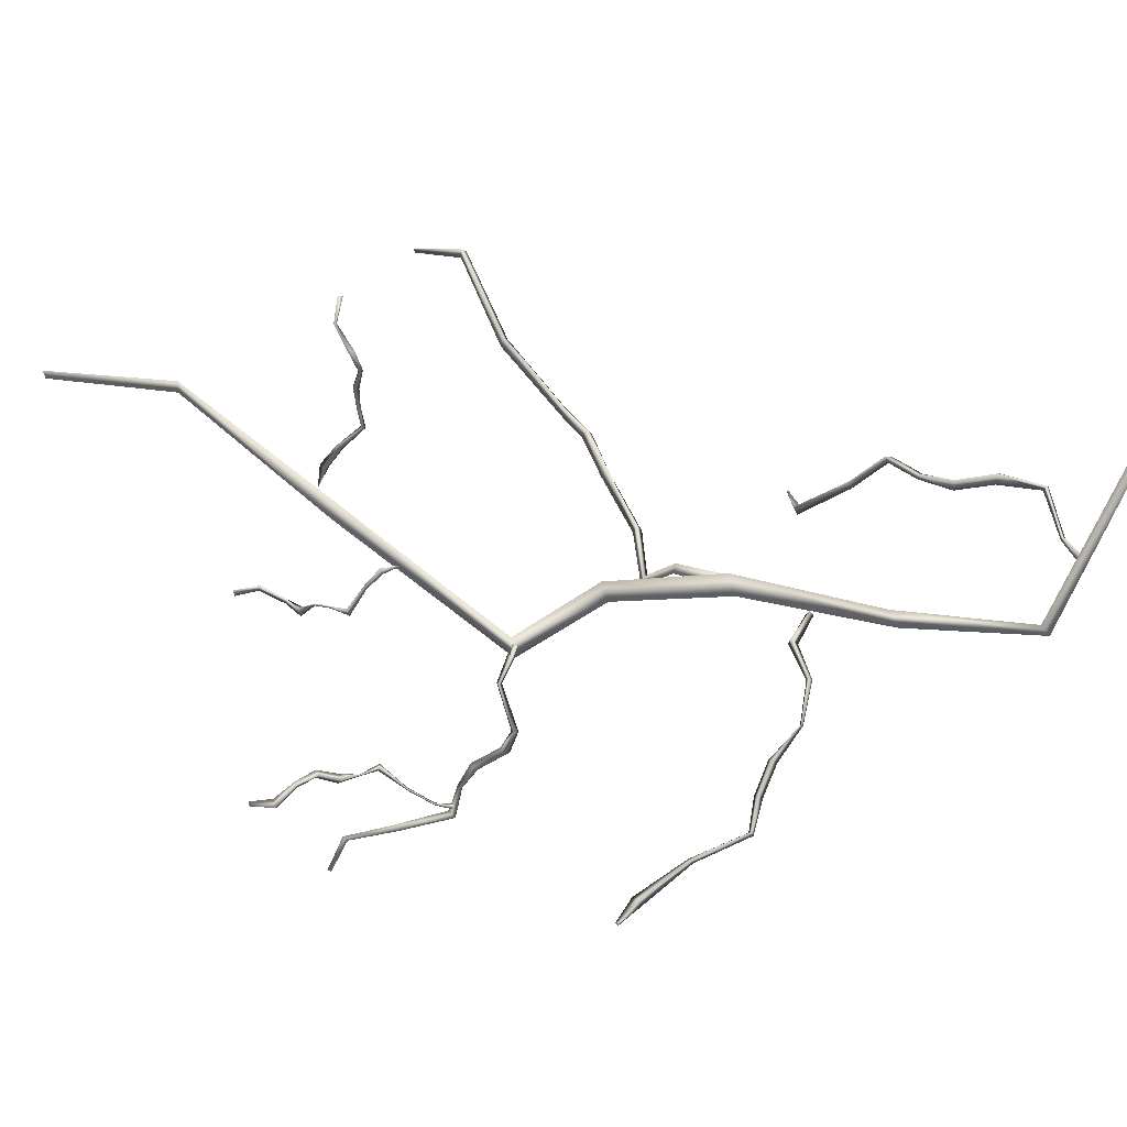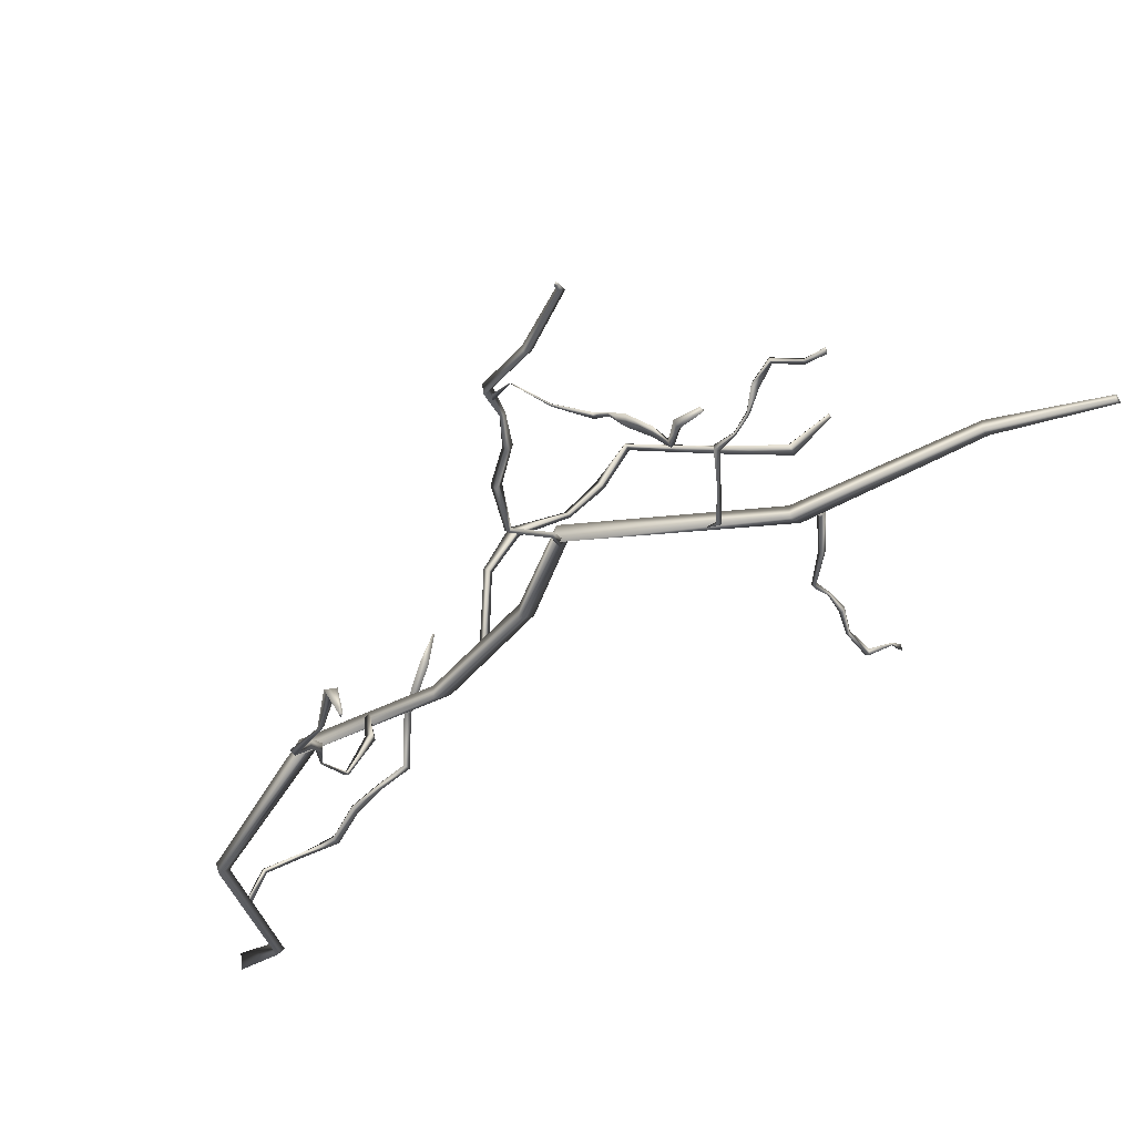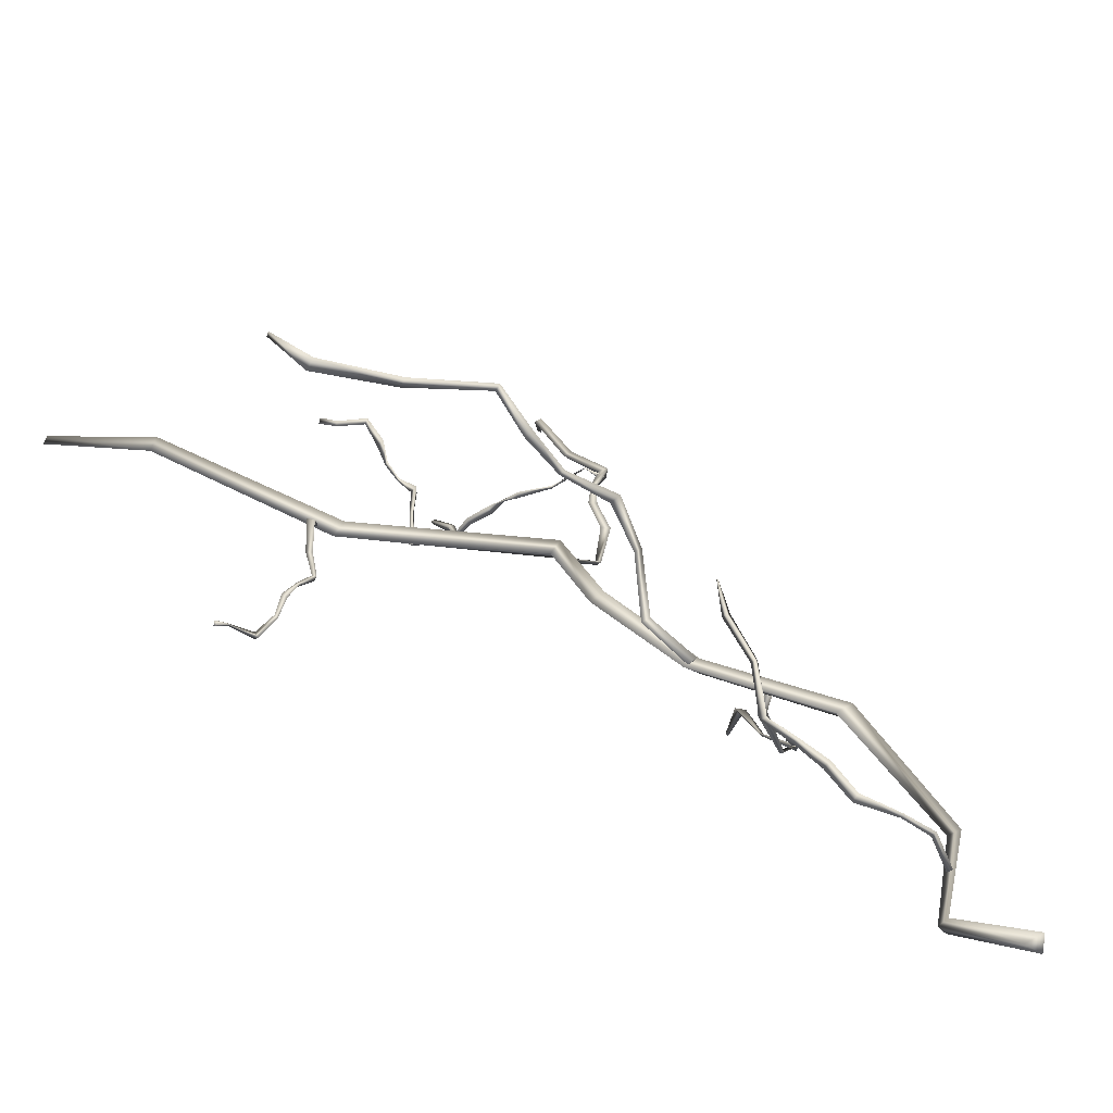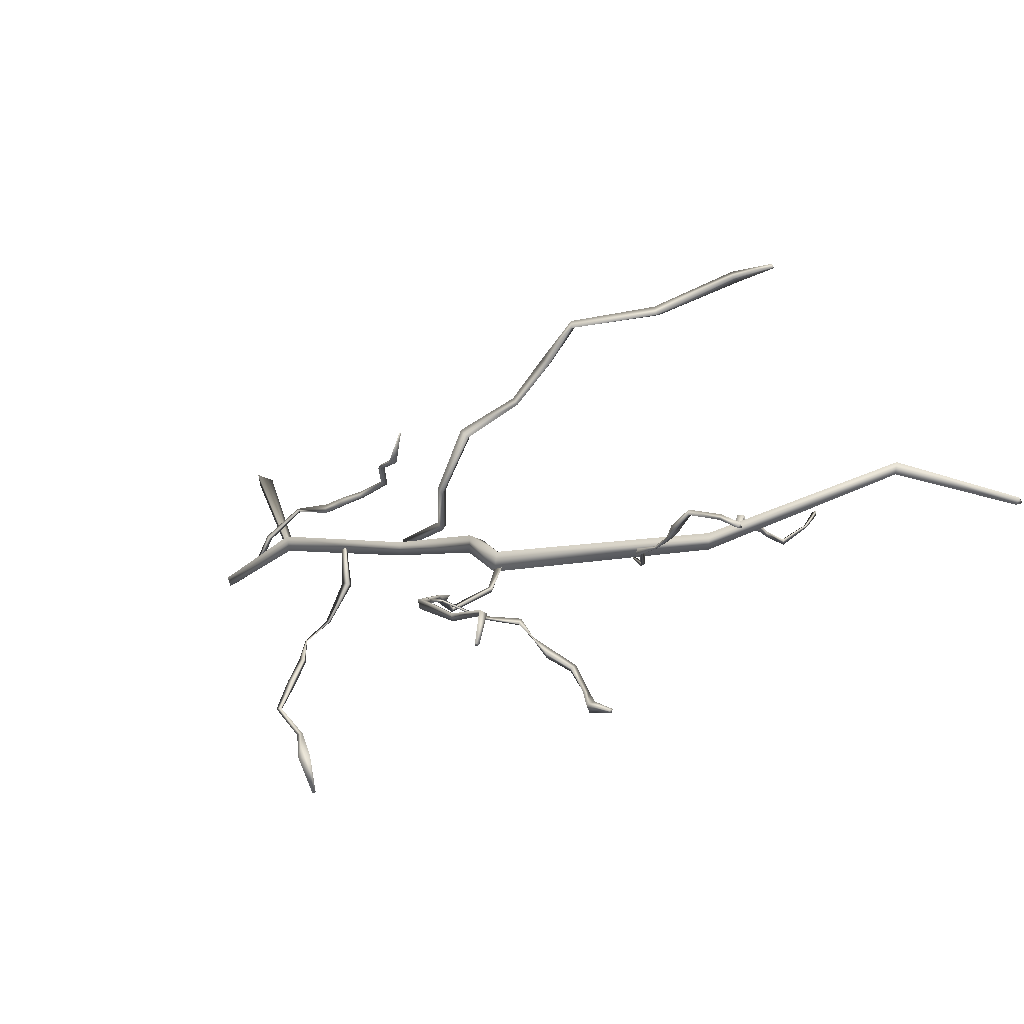
<metadata>
{"format":"obj","ext":"obj","renderer":"f3d","projection":"perspective","resolution":1024,"background":"white","views":[{"elev":-70.9,"azim":75.3,"up":"+Z"},{"elev":-27.6,"azim":-69.0,"up":"+Z"},{"elev":13.1,"azim":107.2,"up":"+Z"},{"elev":22.8,"azim":-65.9,"up":"+Z"}]}
</metadata>
<code>
o Object_4
v 1.962 6.005 -1.556
v 1.984 6.001 -1.654
v 2.016 5.92 -1.601
v -0.05703 0.01495 0.04183
v -0.07089 0.02603 0.00184
v -0.03123 0.001137 0.000709
v 1.391 5.476 -1.747
v 0.4174 5.376 -1.625
v 0.1124 4.736 -1.091
v 0.01712 3.882 -0.9417
v -0.2547 3.267 -0.6795
v -0.7398 2.866 -0.5225
v -0.2734 1.738 -0.3887
v 0.04264 0.7453 0.09659
v 0.09073 0.7264 0.02496
v -0.1954 1.7 -0.4603
v -0.6765 2.826 -0.589
v -0.1918 3.205 -0.7291
v 0.1039 3.813 -0.9709
v 0.1748 4.657 -1.131
v 0.4581 5.309 -1.654
v 1.423 5.429 -1.785
v 0.02662 0.7439 0.02866
v -0.3011 1.728 -0.4795
v -0.7679 2.872 -0.6374
v -0.2751 3.264 -0.7841
v 0.007898 3.875 -1.027
v 0.1071 4.718 -1.186
v 0.4227 5.36 -1.685
v 1.395 5.466 -1.829
v 0.0384 3.871 -0.9315
v 0.0262 3.842 -0.9701
v 0.09163 3.835 -0.9607
v 0.9488 1.824 0.8682
v 0.9282 1.823 0.8507
v 0.9492 1.812 0.8424
v -0.01447 3.597 -0.7452
v -0.2386 3.485 -0.4184
v -0.06382 3.412 -0.09037
v 0.1632 3.169 0.07372
v 0.2959 3.033 0.3071
v 0.3386 2.867 0.5519
v 0.6308 2.45 0.6102
v 1.032 2.103 0.7594
v 1.051 2.07 0.6926
v 0.6421 2.423 0.5573
v 0.3556 2.847 0.5139
v 0.3235 2.993 0.2718
v 0.1914 3.147 0.05227
v -0.02206 3.367 -0.1308
v -0.2041 3.451 -0.4333
v 0.02017 3.555 -0.7655
v 0.992 2.084 0.7352
v 0.5896 2.422 0.5755
v 0.2966 2.85 0.5232
v 0.2672 2.985 0.2762
v 0.1379 3.128 0.04791
v -0.07271 3.361 -0.1286
v -0.2569 3.449 -0.4424
v -0.0338 3.557 -0.7834
v -0.7051 2.885 -0.6065
v -0.6991 2.862 -0.6329
v -0.7047 2.838 -0.5978
v -2.463 2.207 -0.2196
v -2.455 2.211 -0.2423
v -2.454 2.188 -0.2323
v -0.9191 2.84 -0.6669
v -1.143 2.991 -0.7325
v -1.34 2.99 -0.5727
v -1.519 2.855 -0.4705
v -1.693 2.801 -0.3885
v -1.892 2.812 -0.3298
v -2.081 2.525 -0.2796
v -2.286 2.264 -0.1205
v -2.269 2.228 -0.1426
v -2.055 2.482 -0.301
v -1.867 2.765 -0.3425
v -1.688 2.77 -0.3848
v -1.504 2.804 -0.4623
v -1.328 2.932 -0.5671
v -1.149 2.952 -0.7291
v -0.9223 2.81 -0.6672
v -2.281 2.261 -0.156
v -2.074 2.514 -0.325
v -1.885 2.804 -0.3867
v -1.696 2.791 -0.4166
v -1.527 2.828 -0.5192
v -1.344 2.958 -0.6054
v -1.147 2.967 -0.7525
v -0.9166 2.82 -0.6968
v 0.02547 4.296 -1.065
v 0.04347 4.266 -1.07
v 0.01173 4.257 -1.048
v -1.606 3.658 -1.846
v -1.59 3.655 -1.856
v -1.599 3.639 -1.844
v -0.09578 4.23 -1.239
v -0.1784 4.31 -1.486
v -0.4211 4.329 -1.52
v -0.6478 4.255 -1.541
v -0.8387 4.228 -1.591
v -1.008 4.219 -1.7
v -1.23 3.957 -1.714
v -1.552 3.771 -1.673
v -1.521 3.712 -1.659
v -1.218 3.926 -1.702
v -0.9992 4.192 -1.691
v -0.8438 4.184 -1.574
v -0.6516 4.21 -1.515
v -0.431 4.315 -1.519
v -0.1898 4.282 -1.477
v -0.1084 4.18 -1.23
v -1.514 3.746 -1.698
v -1.211 3.946 -1.722
v -0.9765 4.204 -1.72
v -0.8172 4.193 -1.621
v -0.6304 4.217 -1.557
v -0.4138 4.321 -1.517
v -0.1724 4.287 -1.491
v -0.06882 4.182 -1.255
v 0.9739 1.508 -0.6981
v 0.9723 1.48 -0.7118
v 0.9612 1.48 -0.6796
v -0.1763 1.616 -0.3972
v -0.1771 1.616 -0.4001
v -0.1759 1.615 -0.3973
v 0.8327 1.511 -0.7322
v 0.7374 1.632 -0.8189
v 0.6232 1.7 -0.7344
v 0.4977 1.704 -0.6509
v 0.3896 1.734 -0.5978
v 0.2761 1.788 -0.579
v 0.1051 1.697 -0.4867
v -0.06316 1.645 -0.338
v -0.05905 1.596 -0.339
v 0.1114 1.658 -0.4888
v 0.279 1.76 -0.574
v 0.3834 1.714 -0.5923
v 0.4947 1.67 -0.6325
v 0.6182 1.678 -0.7203
v 0.7154 1.602 -0.7978
v 0.8267 1.499 -0.7277
v -0.06946 1.628 -0.3815
v 0.1066 1.676 -0.5087
v 0.2766 1.772 -0.606
v 0.3799 1.716 -0.6177
v 0.4857 1.677 -0.6697
v 0.6107 1.682 -0.7503
v 0.7227 1.605 -0.8343
v 0.8289 1.495 -0.742
v -1.919 1.662 -0.7364
v -1.934 1.667 -0.7571
v -1.95 1.676 -0.7318
v -1.811 2.807 -0.3559
v -1.809 2.796 -0.3877
v -1.839 2.811 -0.3779
v -1.865 1.788 -0.7448
v -1.724 1.877 -0.7702
v -1.679 1.975 -0.652
v -1.705 2.103 -0.5732
v -1.703 2.217 -0.5196
v -1.638 2.315 -0.458
v -1.752 2.499 -0.4284
v -1.848 2.679 -0.3256
v -1.86 2.681 -0.3328
v -1.766 2.503 -0.4365
v -1.676 2.316 -0.4727
v -1.716 2.219 -0.5165
v -1.762 2.112 -0.5734
v -1.726 1.985 -0.6519
v -1.755 1.901 -0.7649
v -1.908 1.819 -0.7495
v -1.853 2.675 -0.3293
v -1.755 2.499 -0.4467
v -1.645 2.317 -0.4956
v -1.703 2.219 -0.5318
v -1.722 2.129 -0.6199
v -1.691 2.001 -0.6877
v -1.735 1.892 -0.795
v -1.894 1.806 -0.8008
v -1.058 1.301 0.02478
v -1.033 1.294 0.04828
v -1.02 1.291 0.01481
v -0.4402 2.164 -0.5289
v -0.4402 2.164 -0.5273
v -0.439 2.163 -0.528
v -0.9892 1.429 0.02344
v -1.034 1.594 0.0425
v -1.037 1.692 -0.08767
v -0.9206 1.755 -0.179
v -0.8828 1.84 -0.2638
v -0.8731 1.954 -0.3329
v -0.6739 2.005 -0.4072
v -0.5118 2.064 -0.5603
v -0.4847 2.044 -0.5494
v -0.6536 1.989 -0.3995
v -0.8416 1.927 -0.3227
v -0.8701 1.834 -0.266
v -0.9086 1.746 -0.187
v -0.9906 1.666 -0.09215
v -1.002 1.59 0.03002
v -0.9586 1.425 0.01727
v -0.5068 2.066 -0.5389
v -0.6689 2.004 -0.3911
v -0.8589 1.956 -0.2913
v -0.8749 1.843 -0.2508
v -0.9127 1.76 -0.1656
v -0.9955 1.704 -0.05543
v -1.015 1.599 0.06487
v -0.9663 1.428 0.0479
v 0.8702 5.387 -1.725
v 0.8567 5.413 -1.704
v 0.825 5.389 -1.71
v 0.4496 4.075 -0.3934
v 0.4551 4.083 -0.3901
v 0.4444 4.082 -0.391
v 0.8936 5.298 -1.517
v 1.092 5.178 -1.369
v 1.075 4.931 -1.317
v 0.9544 4.757 -1.196
v 0.9077 4.591 -1.095
v 0.9294 4.422 -0.9792
v 0.6858 4.317 -0.7563
v 0.4325 4.102 -0.5953
v 0.3932 4.136 -0.5853
v 0.6535 4.346 -0.7498
v 0.8972 4.451 -0.9694
v 0.8802 4.601 -1.082
v 0.8983 4.773 -1.187
v 1.015 4.945 -1.31
v 1.058 5.176 -1.354
v 0.8702 5.304 -1.503
v 0.4479 4.131 -0.5742
v 0.6931 4.344 -0.7381
v 0.9316 4.462 -0.9618
v 0.9101 4.62 -1.061
v 0.9439 4.793 -1.153
v 1.066 4.961 -1.269
v 1.084 5.195 -1.349
v 0.8843 5.324 -1.494
f 2 1 3
f 5 6 4
f 32 31 33
f 35 36 34
f 62 61 63
f 65 66 64
f 92 91 93
f 95 96 94
f 122 121 123
f 125 126 124
f 152 151 153
f 155 156 154
f 182 181 183
f 185 186 184
f 212 211 213
f 215 216 214
f 23 15 14
f 15 14 4
f 15 4 6
f 23 15 6
f 23 6 5
f 14 23 5
f 14 5 4
f 1 2 30
f 1 30 7
f 7 30 29
f 7 29 8
f 8 29 28
f 8 28 9
f 9 28 27
f 9 27 10
f 10 27 26
f 10 26 11
f 11 26 25
f 11 25 12
f 12 25 24
f 12 24 13
f 13 24 23
f 13 23 14
f 2 3 22
f 2 22 30
f 30 22 21
f 30 21 29
f 29 21 20
f 29 20 28
f 28 20 19
f 28 19 27
f 27 19 18
f 27 18 26
f 26 18 17
f 26 17 25
f 25 17 16
f 25 16 24
f 24 16 15
f 24 15 23
f 3 1 7
f 3 7 22
f 22 7 8
f 22 8 21
f 21 8 9
f 21 9 20
f 20 9 10
f 20 10 19
f 19 10 11
f 19 11 18
f 18 11 12
f 18 12 17
f 17 12 13
f 17 13 16
f 16 13 14
f 16 14 15
f 45 44 34
f 45 34 36
f 53 45 36
f 53 36 35
f 44 53 35
f 44 35 34
f 31 32 60
f 31 60 37
f 37 60 59
f 37 59 38
f 38 59 58
f 38 58 39
f 39 58 57
f 39 57 40
f 40 57 56
f 40 56 41
f 41 56 55
f 41 55 42
f 42 55 54
f 42 54 43
f 43 54 53
f 43 53 44
f 32 33 52
f 32 52 60
f 60 52 51
f 60 51 59
f 59 51 50
f 59 50 58
f 58 50 49
f 58 49 57
f 57 49 48
f 57 48 56
f 56 48 47
f 56 47 55
f 55 47 46
f 55 46 54
f 54 46 45
f 54 45 53
f 33 31 37
f 33 37 52
f 52 37 38
f 52 38 51
f 51 38 39
f 51 39 50
f 50 39 40
f 50 40 49
f 49 40 41
f 49 41 48
f 48 41 42
f 48 42 47
f 47 42 43
f 47 43 46
f 46 43 44
f 46 44 45
f 75 74 64
f 75 64 66
f 83 75 66
f 83 66 65
f 74 83 65
f 74 65 64
f 61 62 90
f 61 90 67
f 67 90 89
f 67 89 68
f 68 89 88
f 68 88 69
f 69 88 87
f 69 87 70
f 70 87 86
f 70 86 71
f 71 86 85
f 71 85 72
f 72 85 84
f 72 84 73
f 73 84 83
f 73 83 74
f 62 63 82
f 62 82 90
f 90 82 81
f 90 81 89
f 89 81 80
f 89 80 88
f 88 80 79
f 88 79 87
f 87 79 78
f 87 78 86
f 86 78 77
f 86 77 85
f 85 77 76
f 85 76 84
f 84 76 75
f 84 75 83
f 63 61 67
f 63 67 82
f 82 67 68
f 82 68 81
f 81 68 69
f 81 69 80
f 80 69 70
f 80 70 79
f 79 70 71
f 79 71 78
f 78 71 72
f 78 72 77
f 77 72 73
f 77 73 76
f 76 73 74
f 76 74 75
f 105 104 94
f 105 94 96
f 113 105 96
f 113 96 95
f 104 113 95
f 104 95 94
f 91 92 120
f 91 120 97
f 97 120 119
f 97 119 98
f 98 119 118
f 98 118 99
f 99 118 117
f 99 117 100
f 100 117 116
f 100 116 101
f 101 116 115
f 101 115 102
f 102 115 114
f 102 114 103
f 103 114 113
f 103 113 104
f 92 93 112
f 92 112 120
f 120 112 111
f 120 111 119
f 119 111 110
f 119 110 118
f 118 110 109
f 118 109 117
f 117 109 108
f 117 108 116
f 116 108 107
f 116 107 115
f 115 107 106
f 115 106 114
f 114 106 105
f 114 105 113
f 93 91 97
f 93 97 112
f 112 97 98
f 112 98 111
f 111 98 99
f 111 99 110
f 110 99 100
f 110 100 109
f 109 100 101
f 109 101 108
f 108 101 102
f 108 102 107
f 107 102 103
f 107 103 106
f 106 103 104
f 106 104 105
f 135 134 124
f 135 124 126
f 143 135 126
f 143 126 125
f 134 143 125
f 134 125 124
f 121 122 150
f 121 150 127
f 127 150 149
f 127 149 128
f 128 149 148
f 128 148 129
f 129 148 147
f 129 147 130
f 130 147 146
f 130 146 131
f 131 146 145
f 131 145 132
f 132 145 144
f 132 144 133
f 133 144 143
f 133 143 134
f 122 123 142
f 122 142 150
f 150 142 141
f 150 141 149
f 149 141 140
f 149 140 148
f 148 140 139
f 148 139 147
f 147 139 138
f 147 138 146
f 146 138 137
f 146 137 145
f 145 137 136
f 145 136 144
f 144 136 135
f 144 135 143
f 123 121 127
f 123 127 142
f 142 127 128
f 142 128 141
f 141 128 129
f 141 129 140
f 140 129 130
f 140 130 139
f 139 130 131
f 139 131 138
f 138 131 132
f 138 132 137
f 137 132 133
f 137 133 136
f 136 133 134
f 136 134 135
f 165 164 154
f 165 154 156
f 173 165 156
f 173 156 155
f 164 173 155
f 164 155 154
f 151 152 180
f 151 180 157
f 157 180 179
f 157 179 158
f 158 179 178
f 158 178 159
f 159 178 177
f 159 177 160
f 160 177 176
f 160 176 161
f 161 176 175
f 161 175 162
f 162 175 174
f 162 174 163
f 163 174 173
f 163 173 164
f 152 153 172
f 152 172 180
f 180 172 171
f 180 171 179
f 179 171 170
f 179 170 178
f 178 170 169
f 178 169 177
f 177 169 168
f 177 168 176
f 176 168 167
f 176 167 175
f 175 167 166
f 175 166 174
f 174 166 165
f 174 165 173
f 153 151 157
f 153 157 172
f 172 157 158
f 172 158 171
f 171 158 159
f 171 159 170
f 170 159 160
f 170 160 169
f 169 160 161
f 169 161 168
f 168 161 162
f 168 162 167
f 167 162 163
f 167 163 166
f 166 163 164
f 166 164 165
f 195 194 184
f 195 184 186
f 203 195 186
f 203 186 185
f 194 203 185
f 194 185 184
f 181 182 210
f 181 210 187
f 187 210 209
f 187 209 188
f 188 209 208
f 188 208 189
f 189 208 207
f 189 207 190
f 190 207 206
f 190 206 191
f 191 206 205
f 191 205 192
f 192 205 204
f 192 204 193
f 193 204 203
f 193 203 194
f 182 183 202
f 182 202 210
f 210 202 201
f 210 201 209
f 209 201 200
f 209 200 208
f 208 200 199
f 208 199 207
f 207 199 198
f 207 198 206
f 206 198 197
f 206 197 205
f 205 197 196
f 205 196 204
f 204 196 195
f 204 195 203
f 183 181 187
f 183 187 202
f 202 187 188
f 202 188 201
f 201 188 189
f 201 189 200
f 200 189 190
f 200 190 199
f 199 190 191
f 199 191 198
f 198 191 192
f 198 192 197
f 197 192 193
f 197 193 196
f 196 193 194
f 196 194 195
f 225 224 214
f 225 214 216
f 233 225 216
f 233 216 215
f 224 233 215
f 224 215 214
f 211 212 240
f 211 240 217
f 217 240 239
f 217 239 218
f 218 239 238
f 218 238 219
f 219 238 237
f 219 237 220
f 220 237 236
f 220 236 221
f 221 236 235
f 221 235 222
f 222 235 234
f 222 234 223
f 223 234 233
f 223 233 224
f 212 213 232
f 212 232 240
f 240 232 231
f 240 231 239
f 239 231 230
f 239 230 238
f 238 230 229
f 238 229 237
f 237 229 228
f 237 228 236
f 236 228 227
f 236 227 235
f 235 227 226
f 235 226 234
f 234 226 225
f 234 225 233
f 213 211 217
f 213 217 232
f 232 217 218
f 232 218 231
f 231 218 219
f 231 219 230
f 230 219 220
f 230 220 229
f 229 220 221
f 229 221 228
f 228 221 222
f 228 222 227
f 227 222 223
f 227 223 226
f 226 223 224
f 226 224 225

</code>
